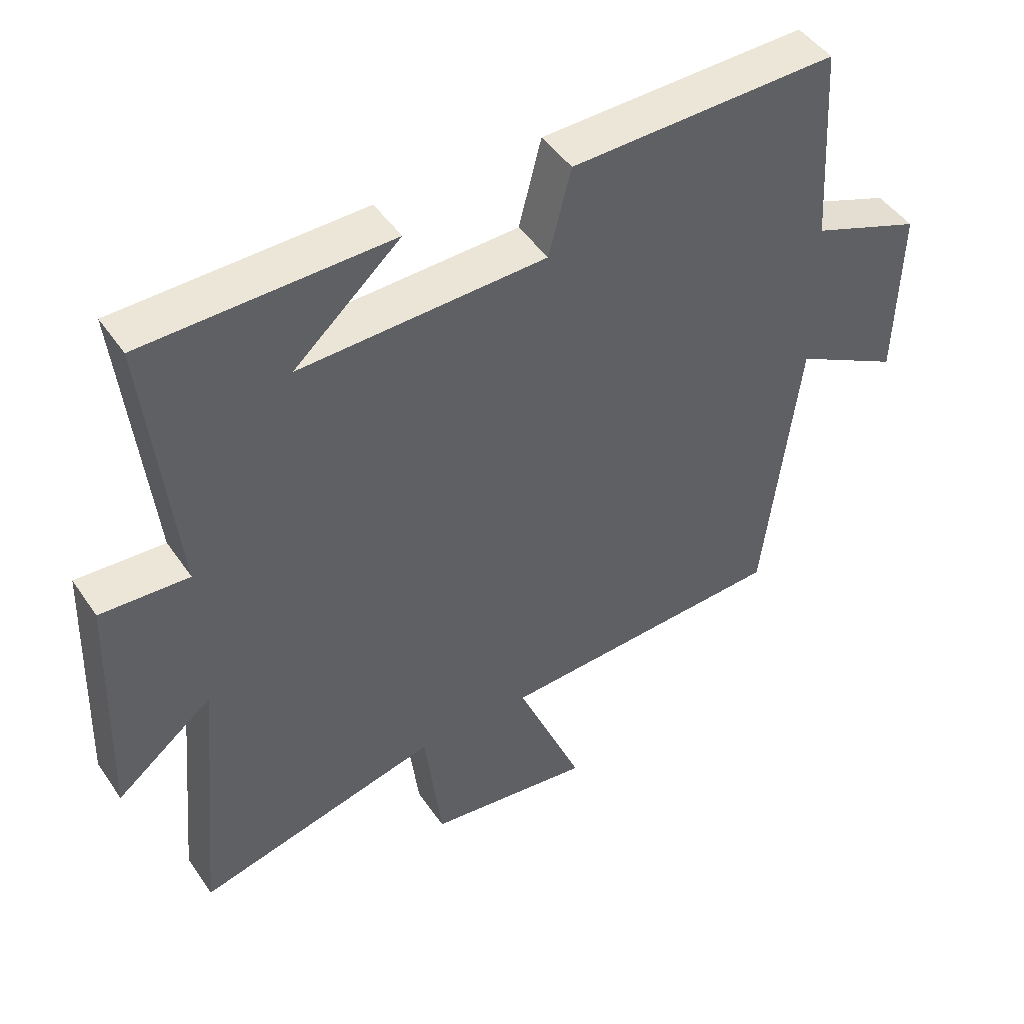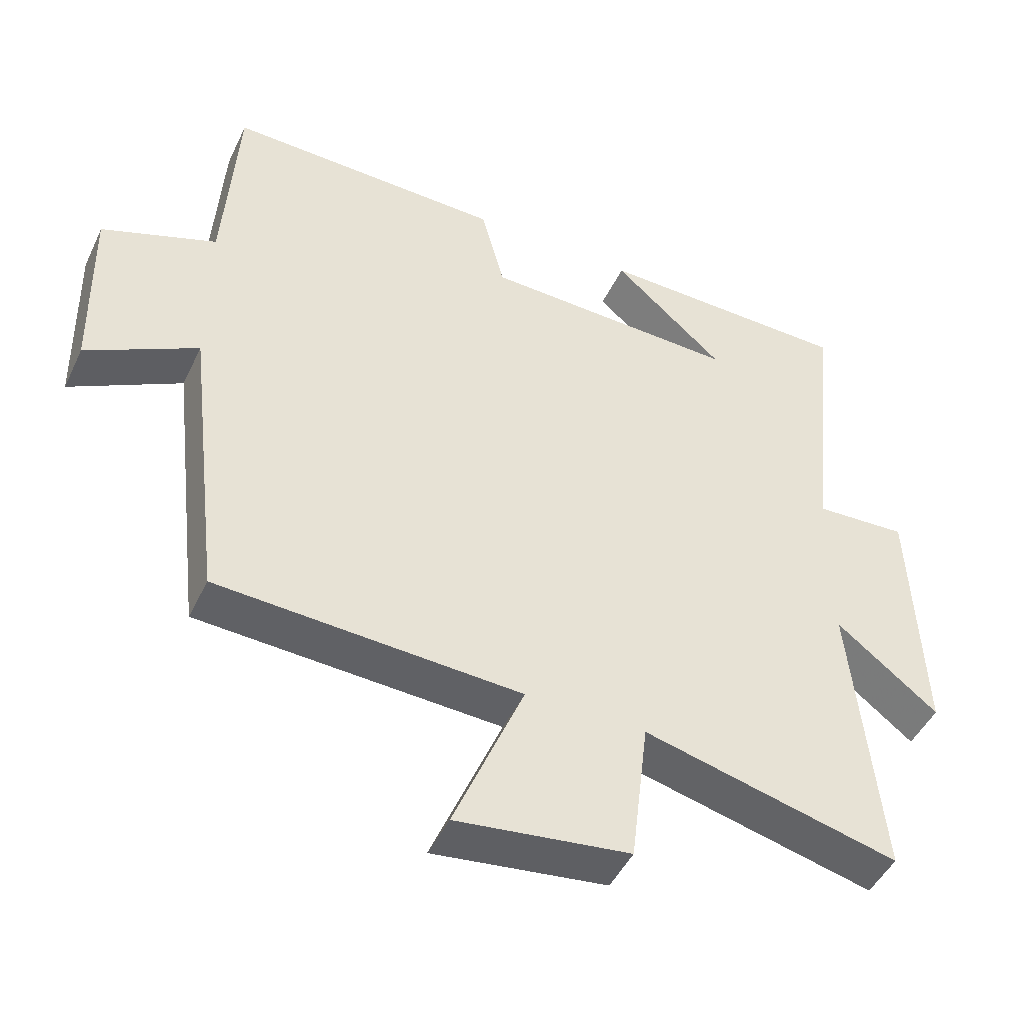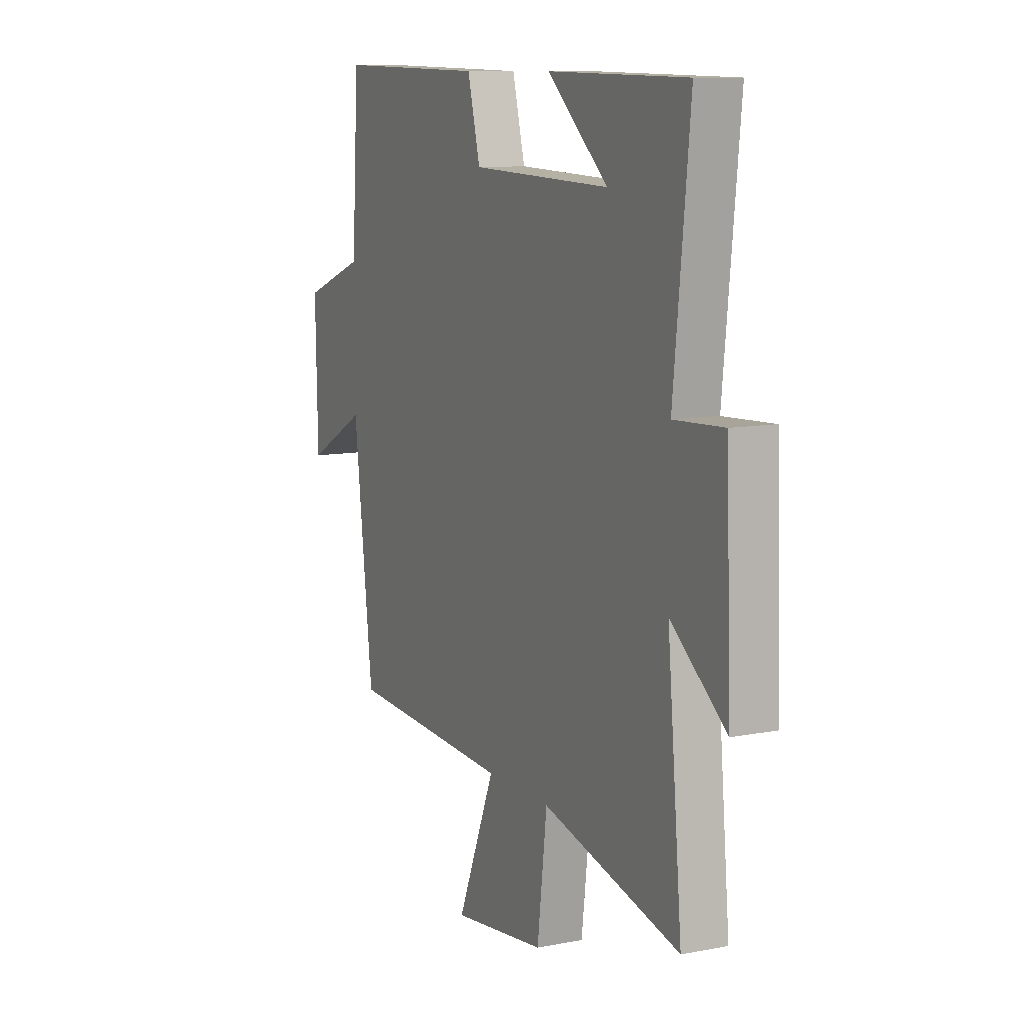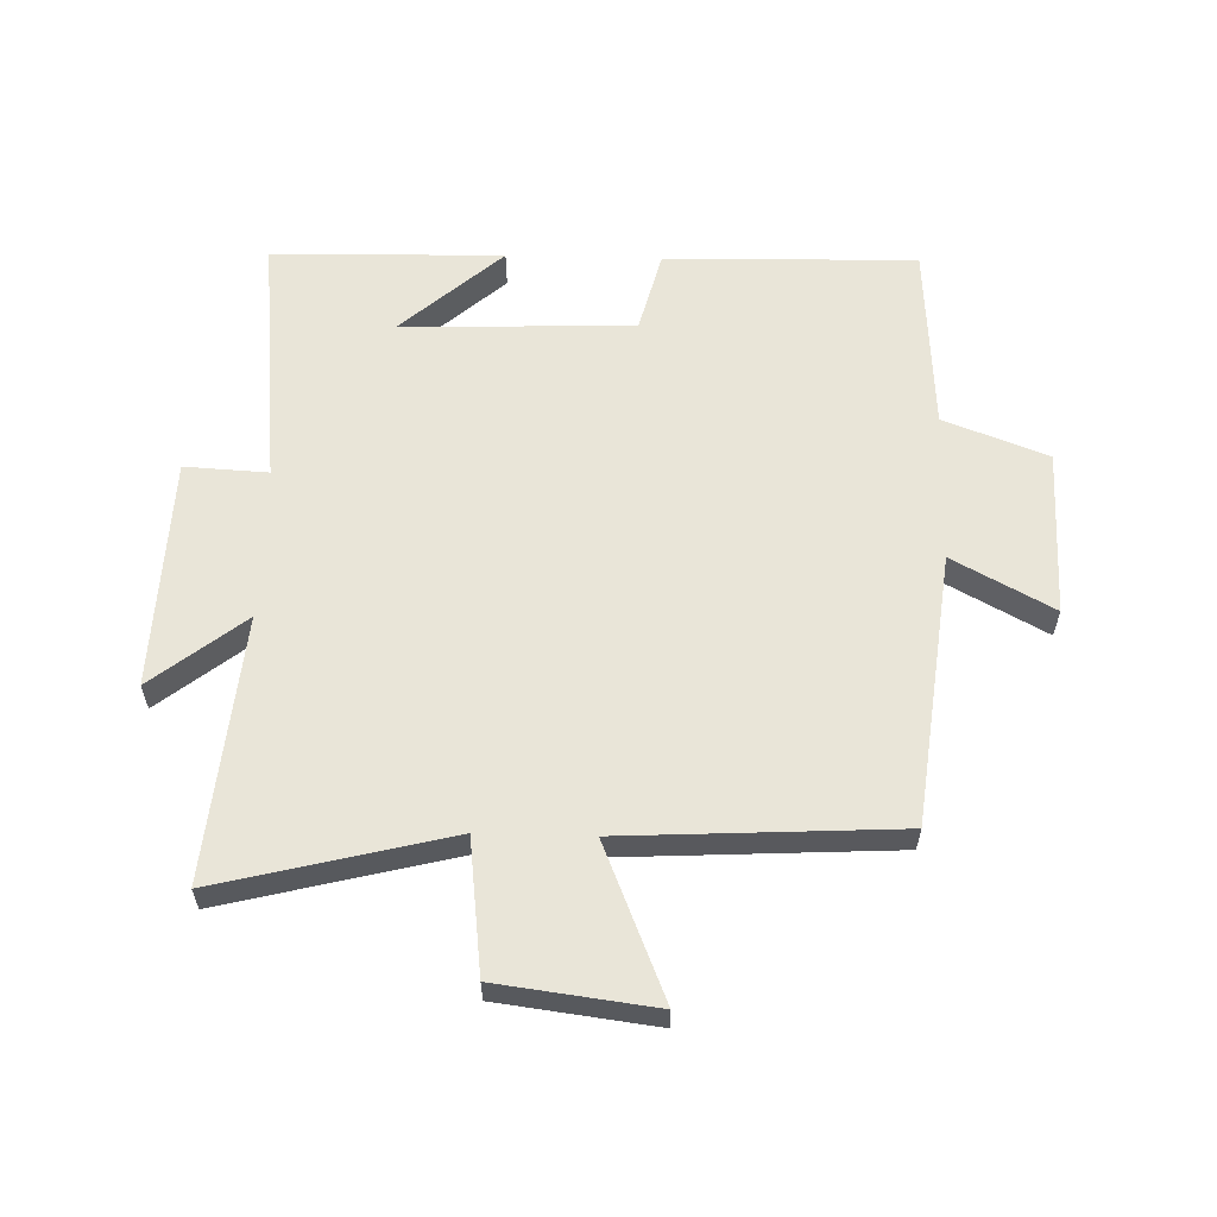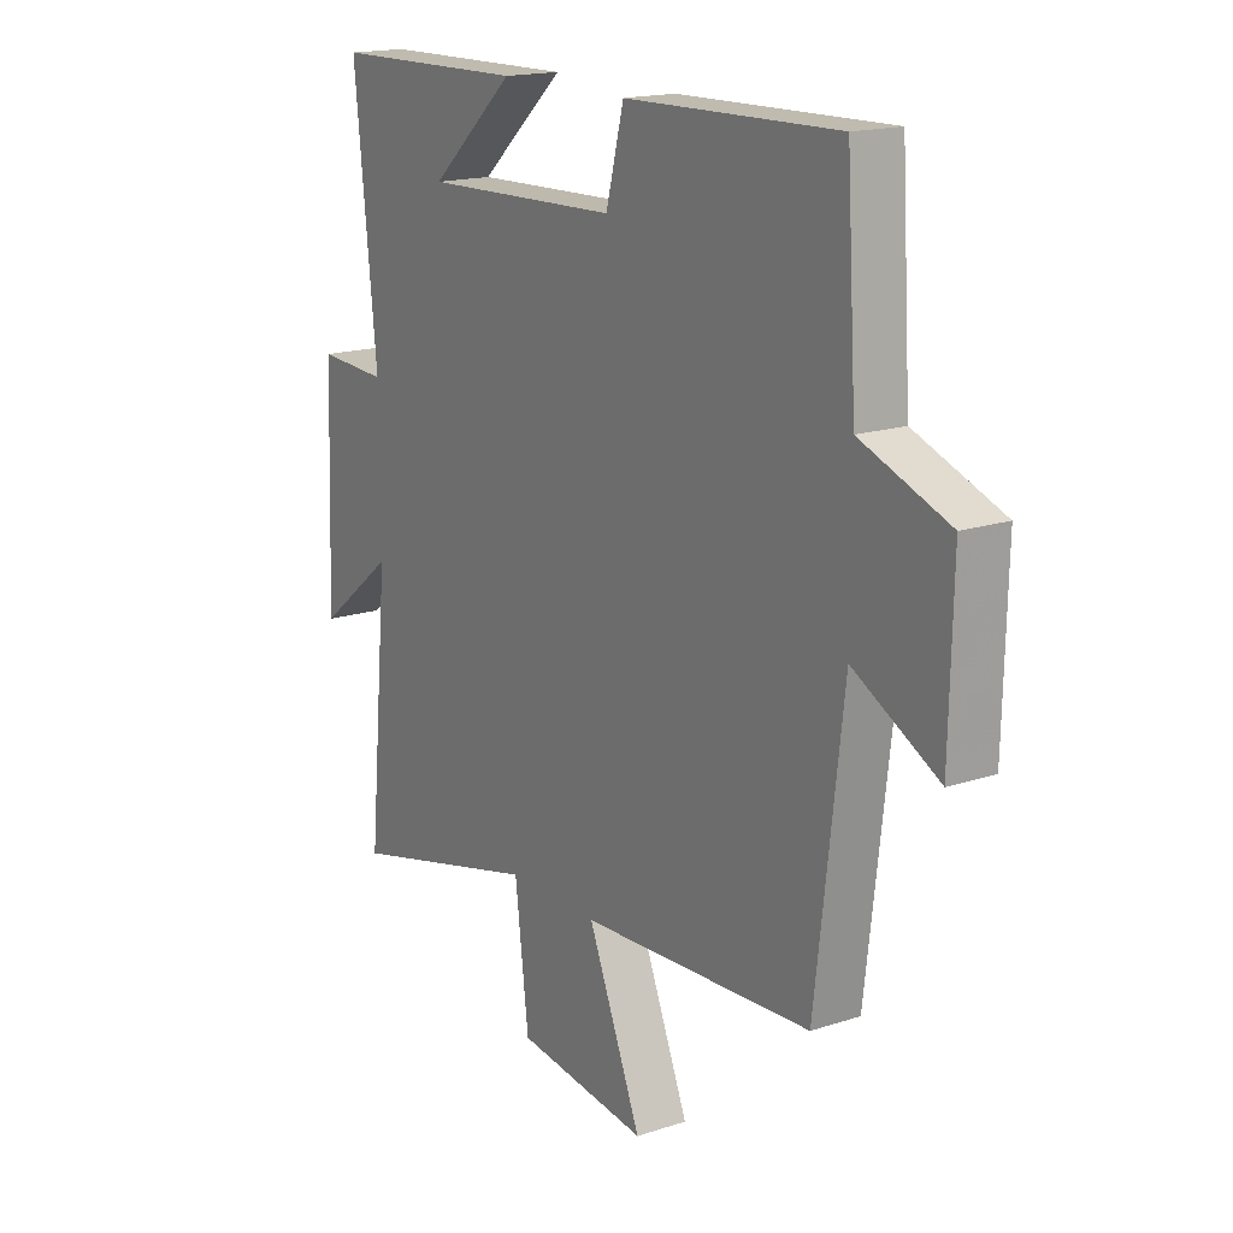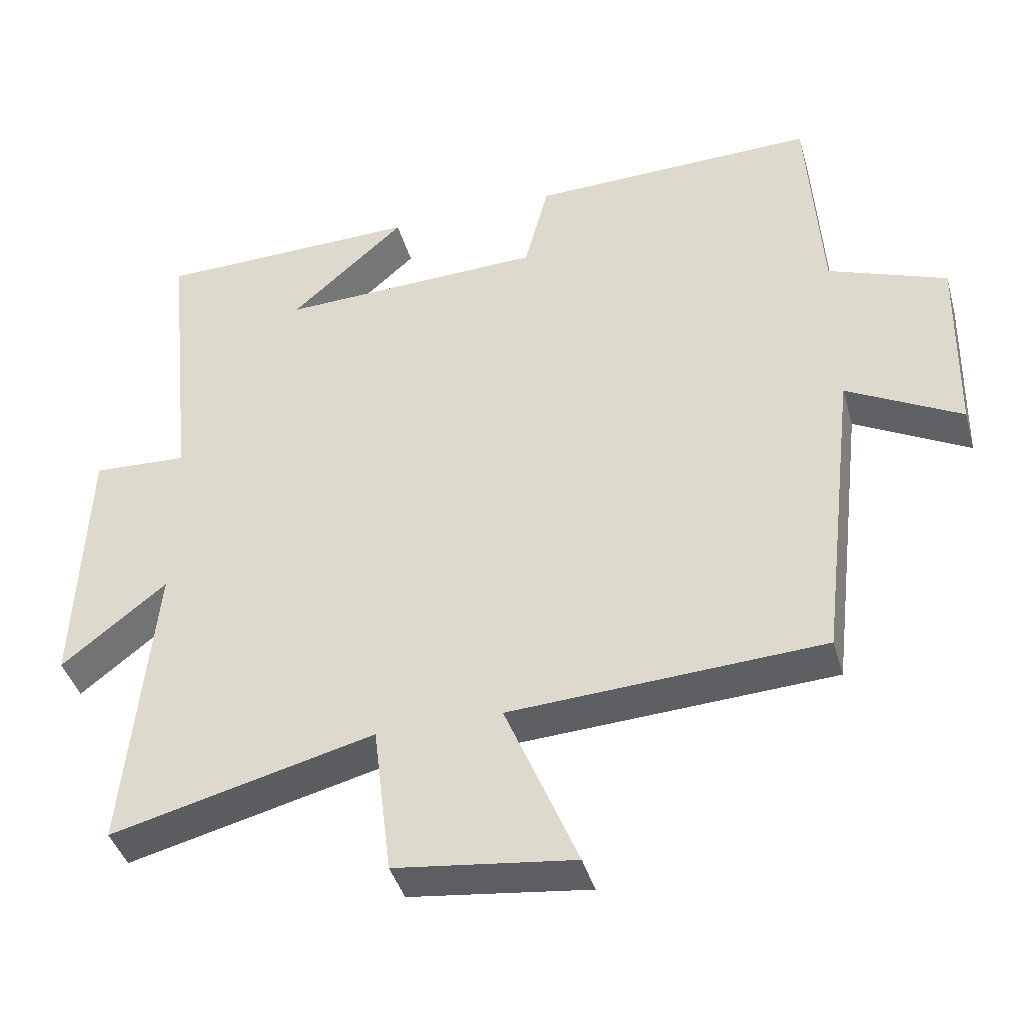
<metadata>
{"format":"obj","ext":"obj","renderer":"f3d","projection":"perspective","resolution":1024,"background":"white","views":[{"elev":46.6,"azim":147.5,"up":"+Z"},{"elev":-46.9,"azim":-24.6,"up":"+Z"},{"elev":10.2,"azim":63.7,"up":"+Z"},{"elev":59.7,"azim":-178.4,"up":"+Y"},{"elev":17.0,"azim":-123.4,"up":"+Z"},{"elev":-41.4,"azim":-164.4,"up":"+Z"}]}
</metadata>
<code>
v 0.543 0.07 0.493
v 0.5 0.07 0.081
v 0.634 0.07 0.088
v 0.648 0.07 -0.284
v 0.5 0.07 -0.167
v 0.54 0.07 -0.593
v 0.169 0.07 -0.5
v 0.143 0.07 -0.715
v -0.109 0.07 -0.747
v -0.007 0.07 -0.5
v -0.448 0.07 -0.476
v -0.5 0.07 -0.039
v -0.661 0.07 -0.126
v -0.667 0.07 0.142
v -0.5 0.07 0.205
v -0.481 0.07 0.509
v -0.076 0.07 0.5
v -0.042 0.07 0.368
v 0.332 0.07 0.356
v 0.17 0.07 0.5
v 0.543 0 0.493
v 0.5 0 0.081
v 0.634 0 0.088
v 0.648 0 -0.284
v 0.5 0 -0.167
v 0.54 0 -0.593
v 0.169 0 -0.5
v 0.143 0 -0.715
v -0.109 0 -0.747
v -0.007 0 -0.5
v -0.448 0 -0.476
v -0.5 0 -0.039
v -0.661 0 -0.126
v -0.667 0 0.142
v -0.5 0 0.205
v -0.481 0 0.509
v -0.076 0 0.5
v -0.042 0 0.368
v 0.332 0 0.356
v 0.17 0 0.5
f 19 20 1
f 15 16 17 18
f 15 18 19
f 12 13 14 15
f 10 11 12 15
f 10 15 19
f 7 8 9 10
f 7 10 19 1
f 5 6 7
f 2 3 4 5
f 2 5 7
f 1 2 7
f 21 40 39
f 38 37 36 35
f 39 38 35
f 35 34 33 32
f 35 32 31 30
f 39 35 30
f 30 29 28 27
f 21 39 30 27
f 27 26 25
f 25 24 23 22
f 27 25 22
f 27 22 21
f 1 21 22 2
f 2 22 23 3
f 3 23 24 4
f 4 24 25 5
f 5 25 26 6
f 6 26 27 7
f 7 27 28 8
f 8 28 29 9
f 9 29 30 10
f 10 30 31 11
f 11 31 32 12
f 12 32 33 13
f 13 33 34 14
f 14 34 35 15
f 15 35 36 16
f 16 36 37 17
f 17 37 38 18
f 18 38 39 19
f 19 39 40 20
f 20 40 21 1

</code>
